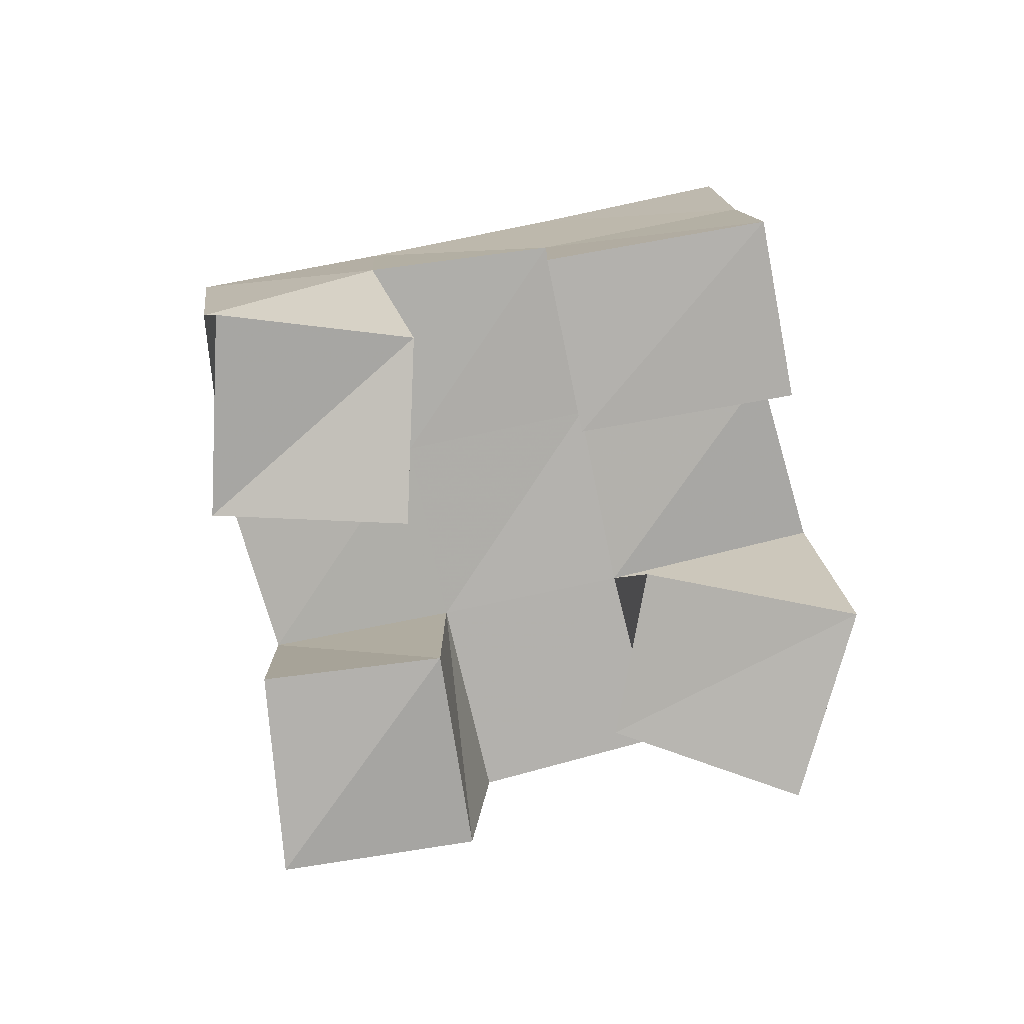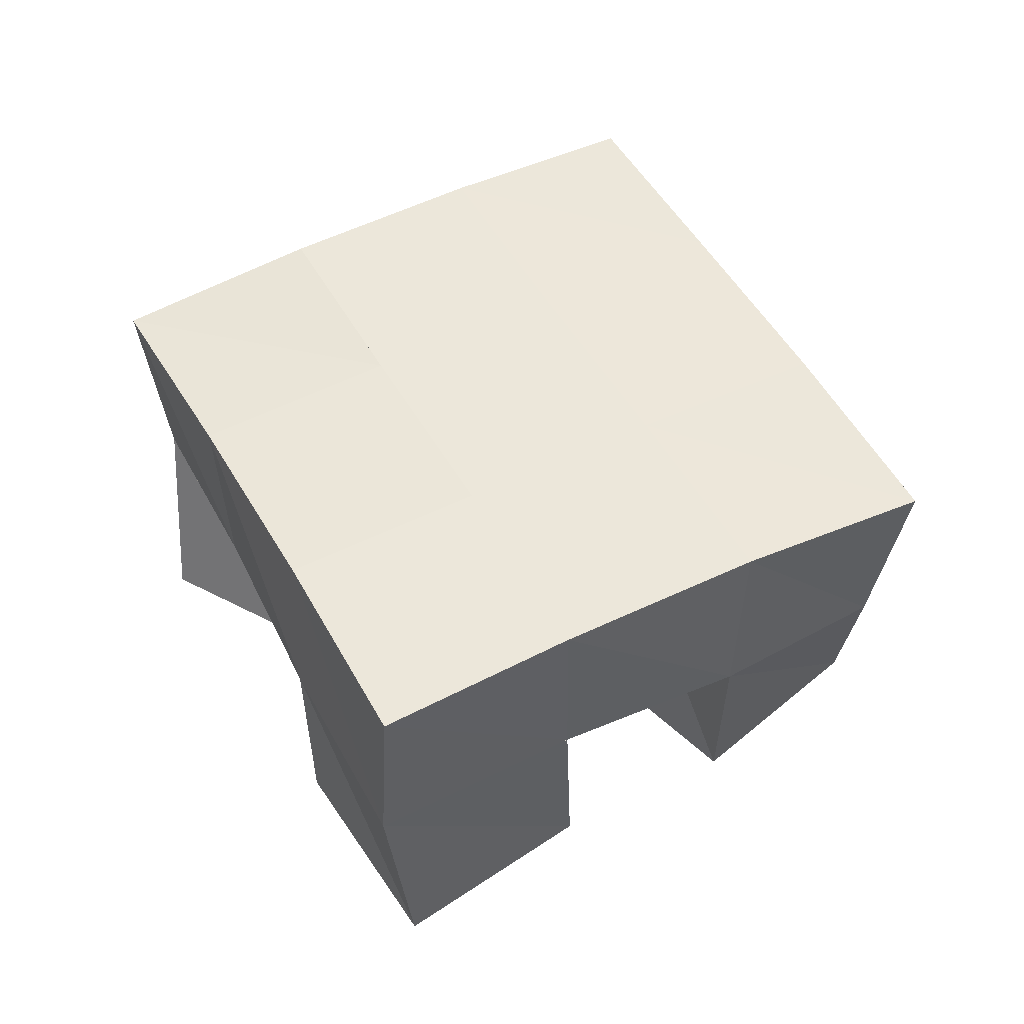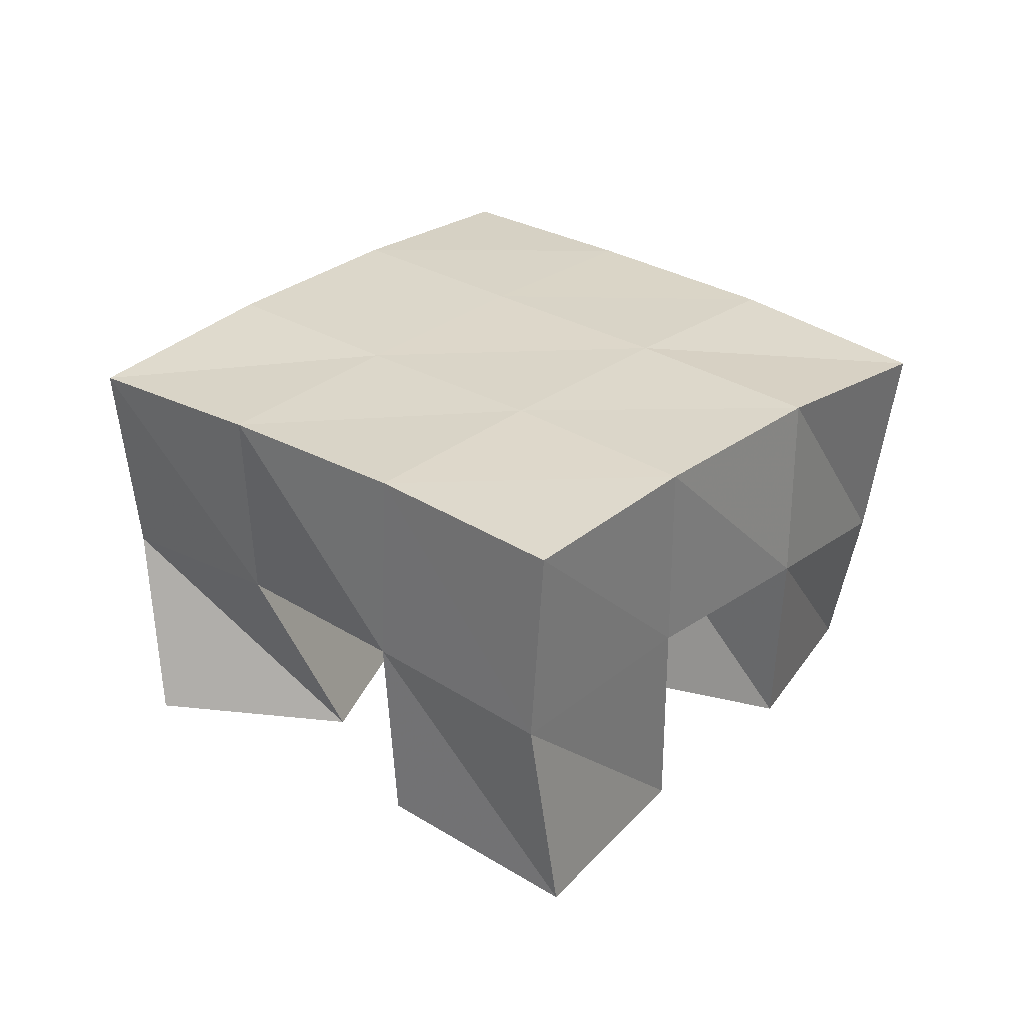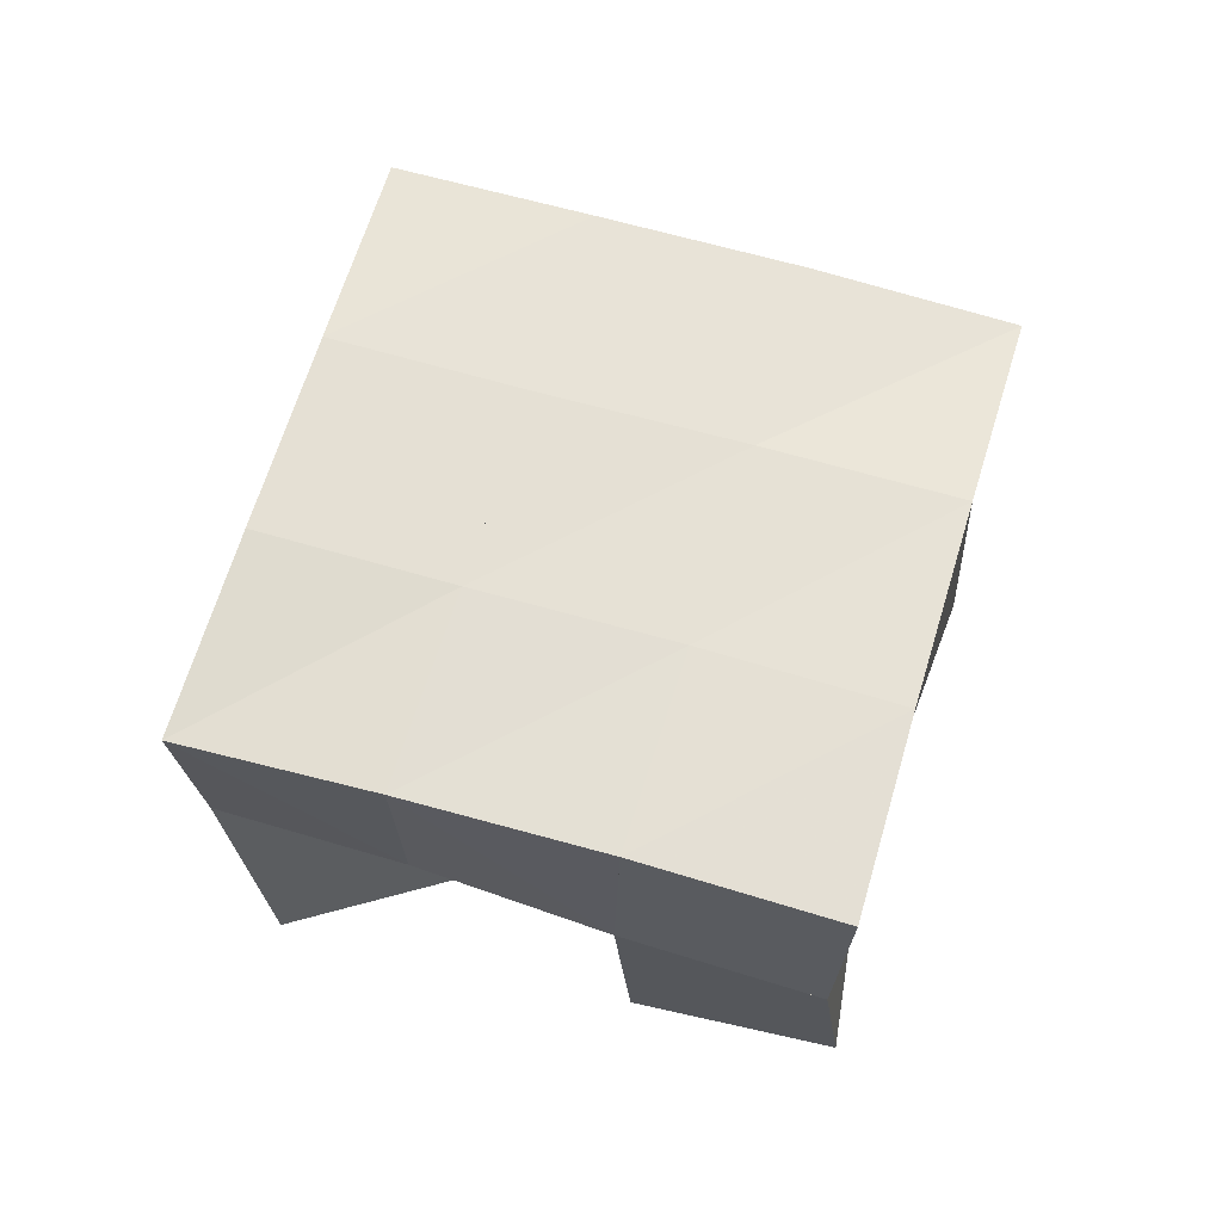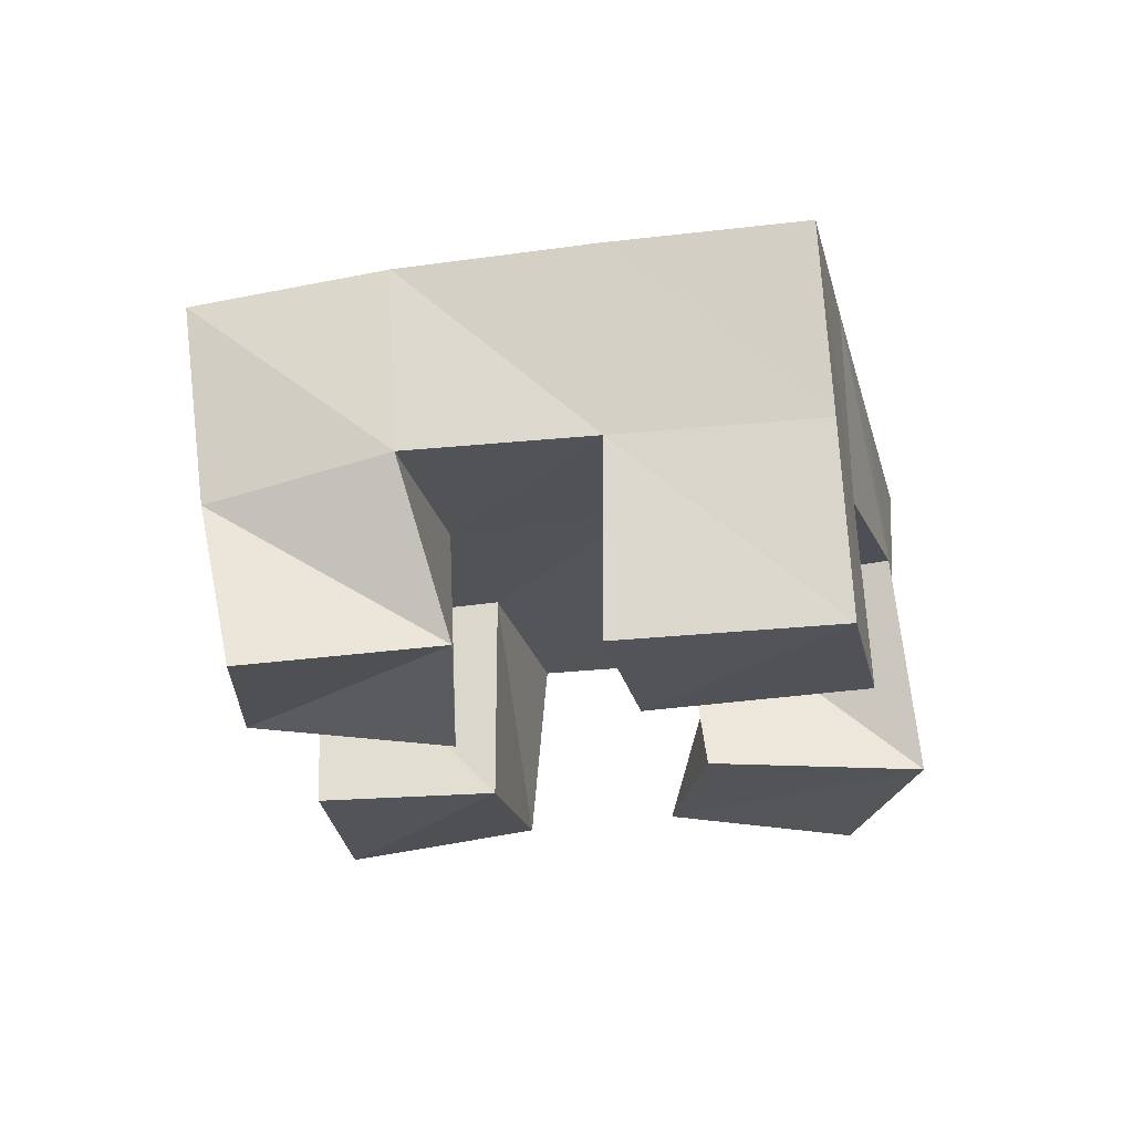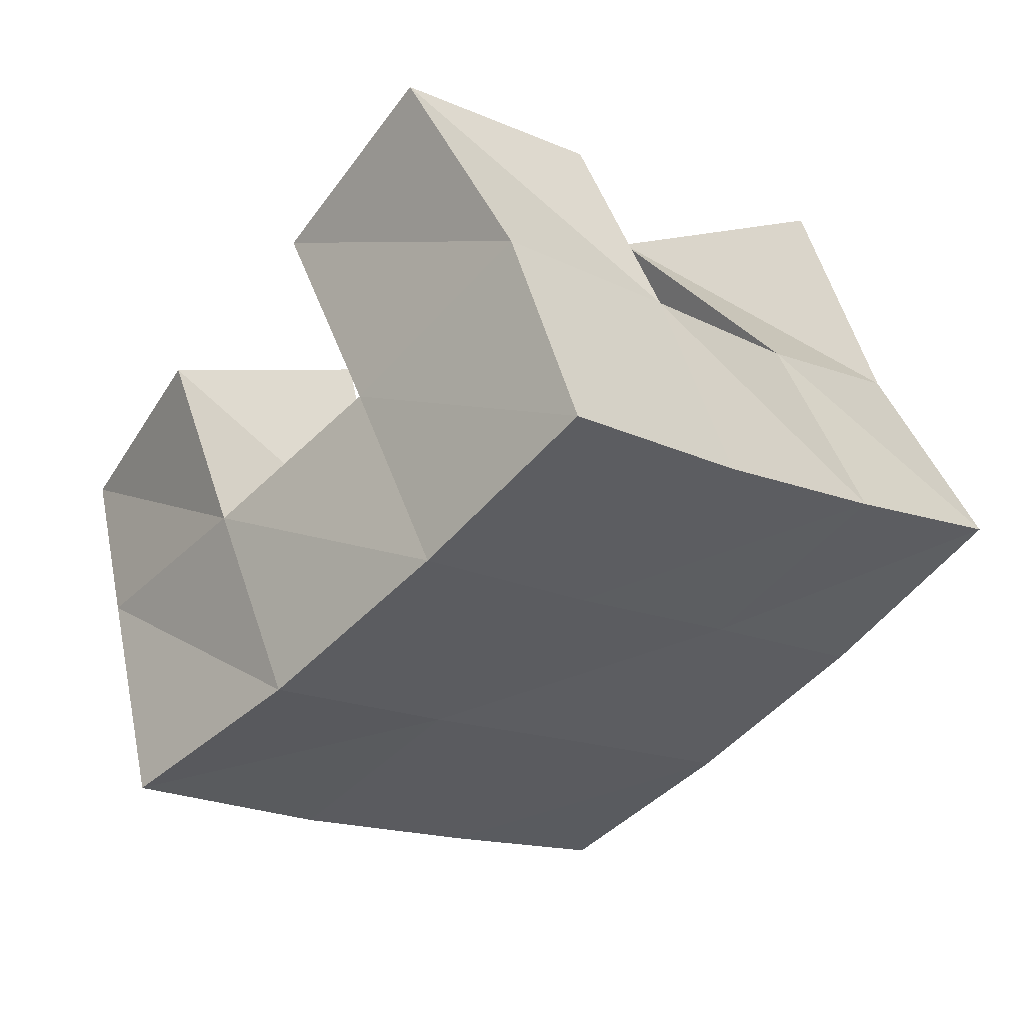
<metadata>
{"format":"obj","ext":"obj","renderer":"f3d","projection":"perspective","resolution":1024,"background":"white","views":[{"elev":-79.2,"azim":149.0,"up":"+Y"},{"elev":52.2,"azim":18.0,"up":"+Y"},{"elev":30.2,"azim":-2.4,"up":"+Y"},{"elev":65.3,"azim":-26.8,"up":"+Y"},{"elev":-23.8,"azim":149.8,"up":"+Y"},{"elev":56.3,"azim":160.5,"up":"+Z"}]}
</metadata>
<code>
v 0.4894 0.1 0.1806
v 0.485 0.1452 0.163
v 0.5023 0.102 0.1311
v 0.5144 0.1552 0.1253
v 0.5402 0.1 0.1909
v 0.5197 0.1511 0.1984
v 0.5556 0.1 0.15
v 0.5543 0.1521 0.164
v 0.616 0.1 0.1707
v 0.6233 0.1518 0.1617
v 0.6391 0.1076 0.129
v 0.6578 0.1501 0.1237
v 0.6607 0.1047 0.1961
v 0.6622 0.1525 0.1983
v 0.6856 0.1 0.149
v 0.691 0.1421 0.1574
v 0.5562 0.1067 0.2384
v 0.5535 0.1531 0.2349
v 0.5904 0.1 0.1973
v 0.5901 0.1539 0.1978
v 0.5961 0.1 0.269
v 0.5895 0.1508 0.2689
v 0.6272 0.1 0.2262
v 0.6267 0.1523 0.2305
v 0.5481 0.102 0.0909
v 0.5496 0.1501 0.09301
v 0.5783 0.1 0.05704
v 0.5806 0.1497 0.05776
v 0.5898 0.1 0.1267
v 0.5872 0.1533 0.1283
v 0.6203 0.1 0.09355
v 0.6197 0.1508 0.09357
v 0.4806 0.1972 0.1653
v 0.5163 0.2016 0.1292
v 0.5177 0.1999 0.199
v 0.5527 0.2015 0.1633
v 0.5552 0.2016 0.2341
v 0.5902 0.202 0.1981
v 0.5922 0.2001 0.2692
v 0.6265 0.2009 0.2325
v 0.5513 0.2019 0.09257
v 0.5878 0.2017 0.1268
v 0.6259 0.2012 0.1612
v 0.6629 0.1993 0.1945
v 0.5853 0.1984 0.05559
v 0.6218 0.1991 0.08977
v 0.6601 0.1983 0.1246
v 0.6981 0.1934 0.1578
f 1 2 4
f 3 1 4
f 2 6 8
f 4 2 8
f 6 5 7
f 8 6 7
f 5 1 3
f 7 5 3
f 8 7 3
f 4 8 3
f 2 1 5
f 6 2 5
f 9 10 12
f 11 9 12
f 10 14 16
f 12 10 16
f 14 13 15
f 16 14 15
f 13 9 11
f 15 13 11
f 16 15 11
f 12 16 11
f 10 9 13
f 14 10 13
f 17 18 20
f 19 17 20
f 18 22 24
f 20 18 24
f 22 21 23
f 24 22 23
f 21 17 19
f 23 21 19
f 24 23 19
f 20 24 19
f 18 17 21
f 22 18 21
f 25 26 28
f 27 25 28
f 26 30 32
f 28 26 32
f 30 29 31
f 32 30 31
f 29 25 27
f 31 29 27
f 32 31 27
f 28 32 27
f 26 25 29
f 30 26 29
f 2 33 34
f 4 2 34
f 33 35 36
f 34 33 36
f 35 6 8
f 36 35 8
f 6 2 4
f 8 6 4
f 36 8 4
f 34 36 4
f 33 2 6
f 35 33 6
f 6 35 36
f 8 6 36
f 35 37 38
f 36 35 38
f 37 18 20
f 38 37 20
f 18 6 8
f 20 18 8
f 38 20 8
f 36 38 8
f 35 6 18
f 37 35 18
f 18 37 38
f 20 18 38
f 37 39 40
f 38 37 40
f 39 22 24
f 40 39 24
f 22 18 20
f 24 22 20
f 40 24 20
f 38 40 20
f 37 18 22
f 39 37 22
f 4 34 41
f 26 4 41
f 34 36 42
f 41 34 42
f 36 8 30
f 42 36 30
f 8 4 26
f 30 8 26
f 42 30 26
f 41 42 26
f 34 4 8
f 36 34 8
f 8 36 42
f 30 8 42
f 36 38 43
f 42 36 43
f 38 20 10
f 43 38 10
f 20 8 30
f 10 20 30
f 43 10 30
f 42 43 30
f 36 8 20
f 38 36 20
f 20 38 43
f 10 20 43
f 38 40 44
f 43 38 44
f 40 24 14
f 44 40 14
f 24 20 10
f 14 24 10
f 44 14 10
f 43 44 10
f 38 20 24
f 40 38 24
f 26 41 45
f 28 26 45
f 41 42 46
f 45 41 46
f 42 30 32
f 46 42 32
f 30 26 28
f 32 30 28
f 46 32 28
f 45 46 28
f 41 26 30
f 42 41 30
f 30 42 46
f 32 30 46
f 42 43 47
f 46 42 47
f 43 10 12
f 47 43 12
f 10 30 32
f 12 10 32
f 47 12 32
f 46 47 32
f 42 30 10
f 43 42 10
f 10 43 47
f 12 10 47
f 43 44 48
f 47 43 48
f 44 14 16
f 48 44 16
f 14 10 12
f 16 14 12
f 48 16 12
f 47 48 12
f 43 10 14
f 44 43 14

</code>
